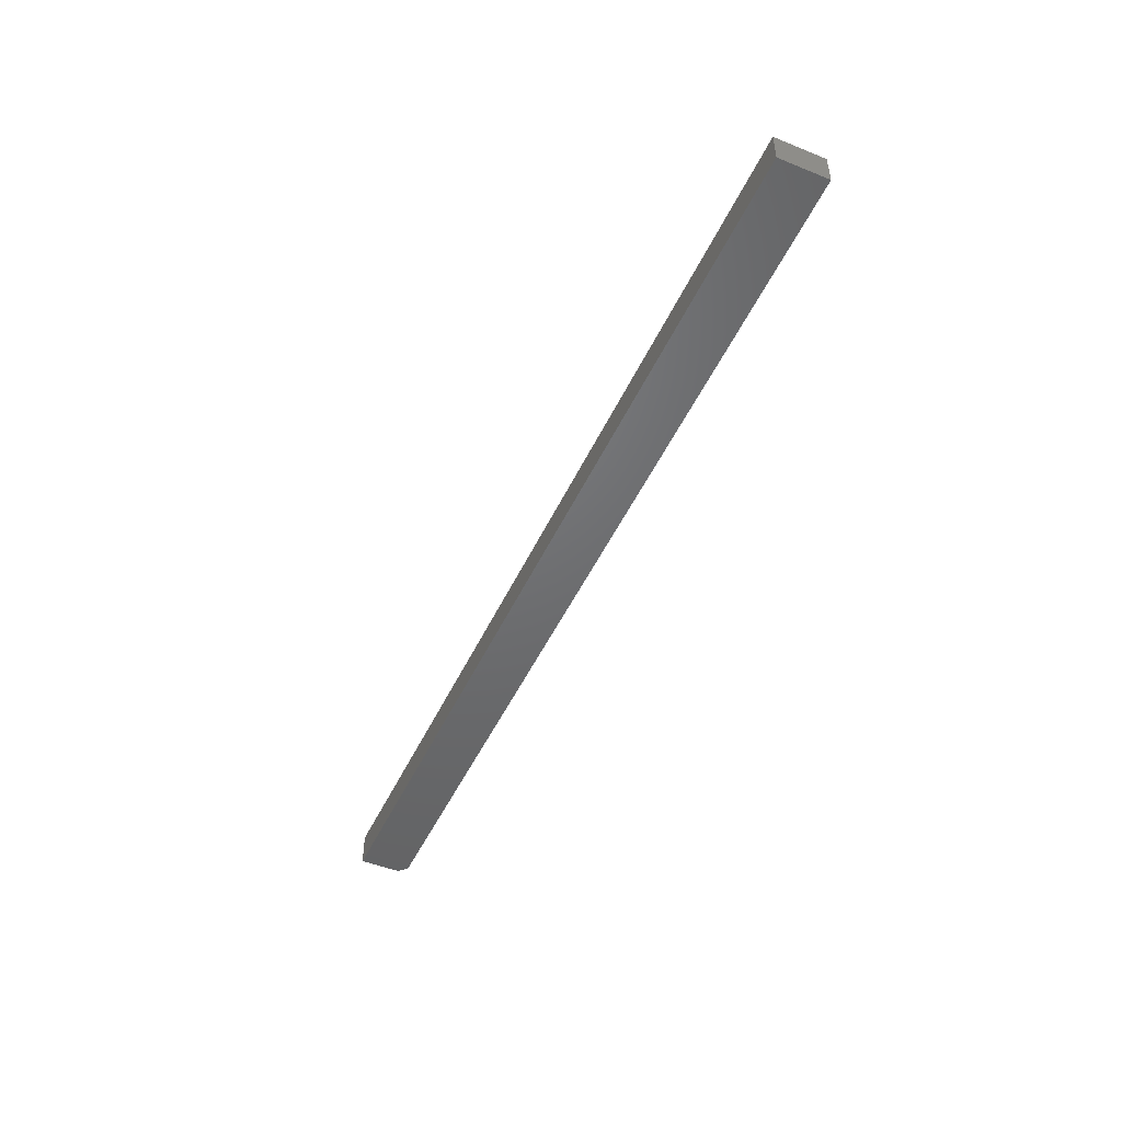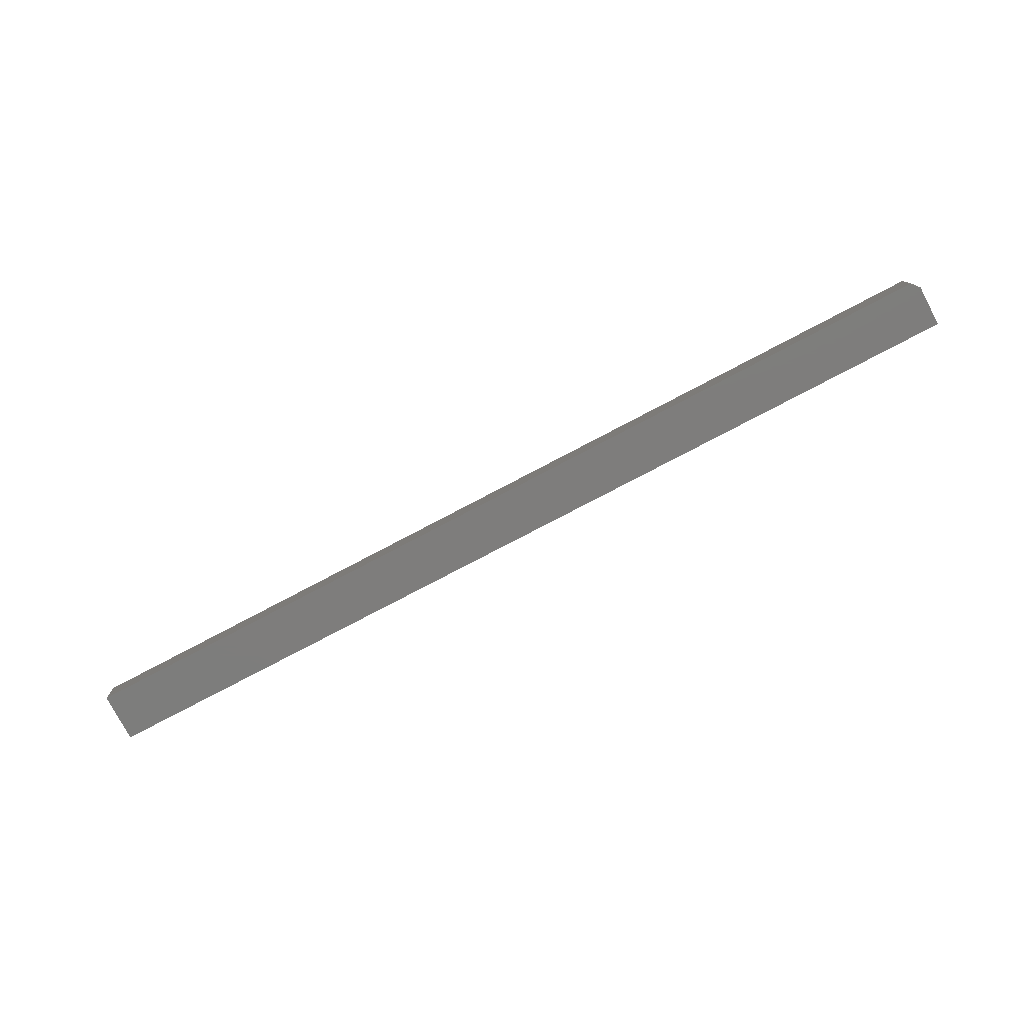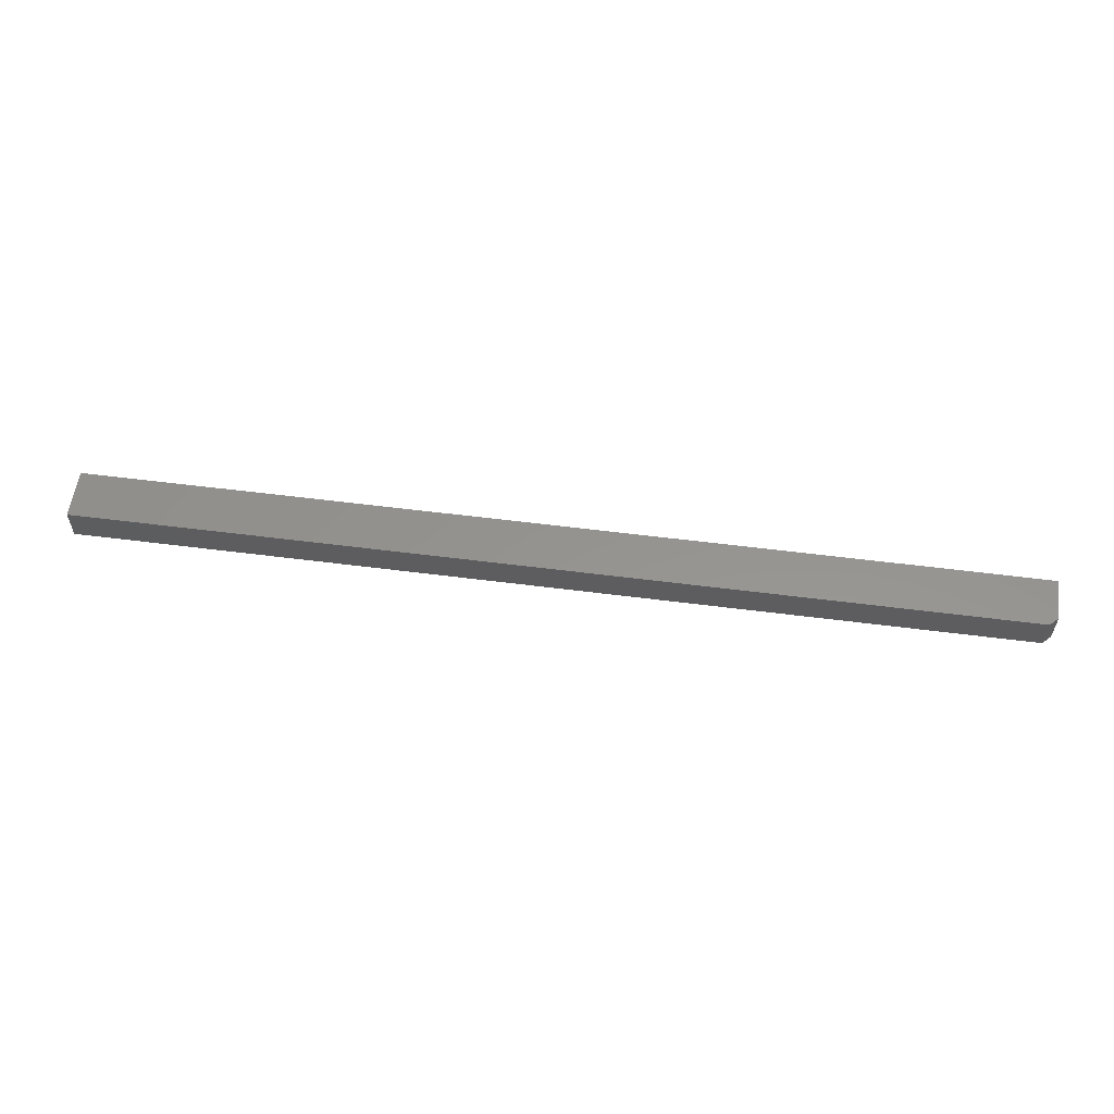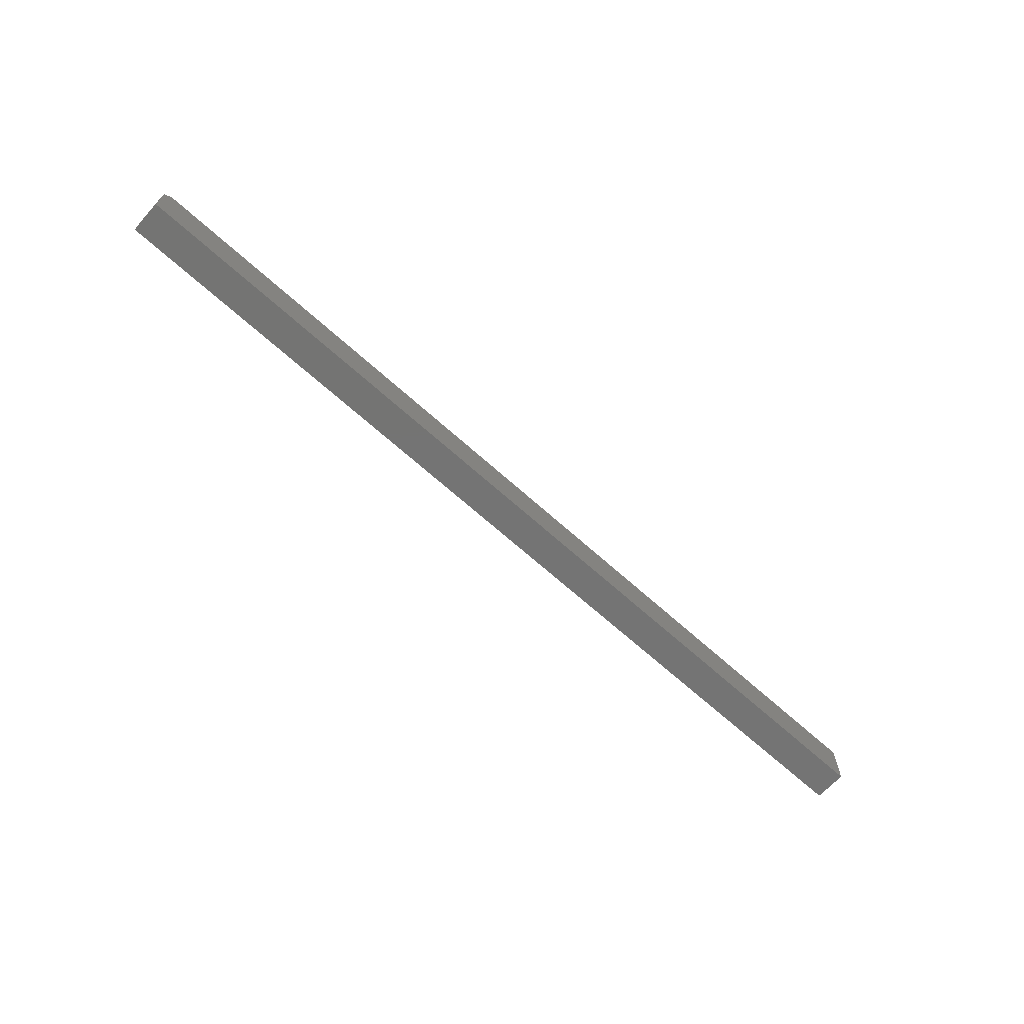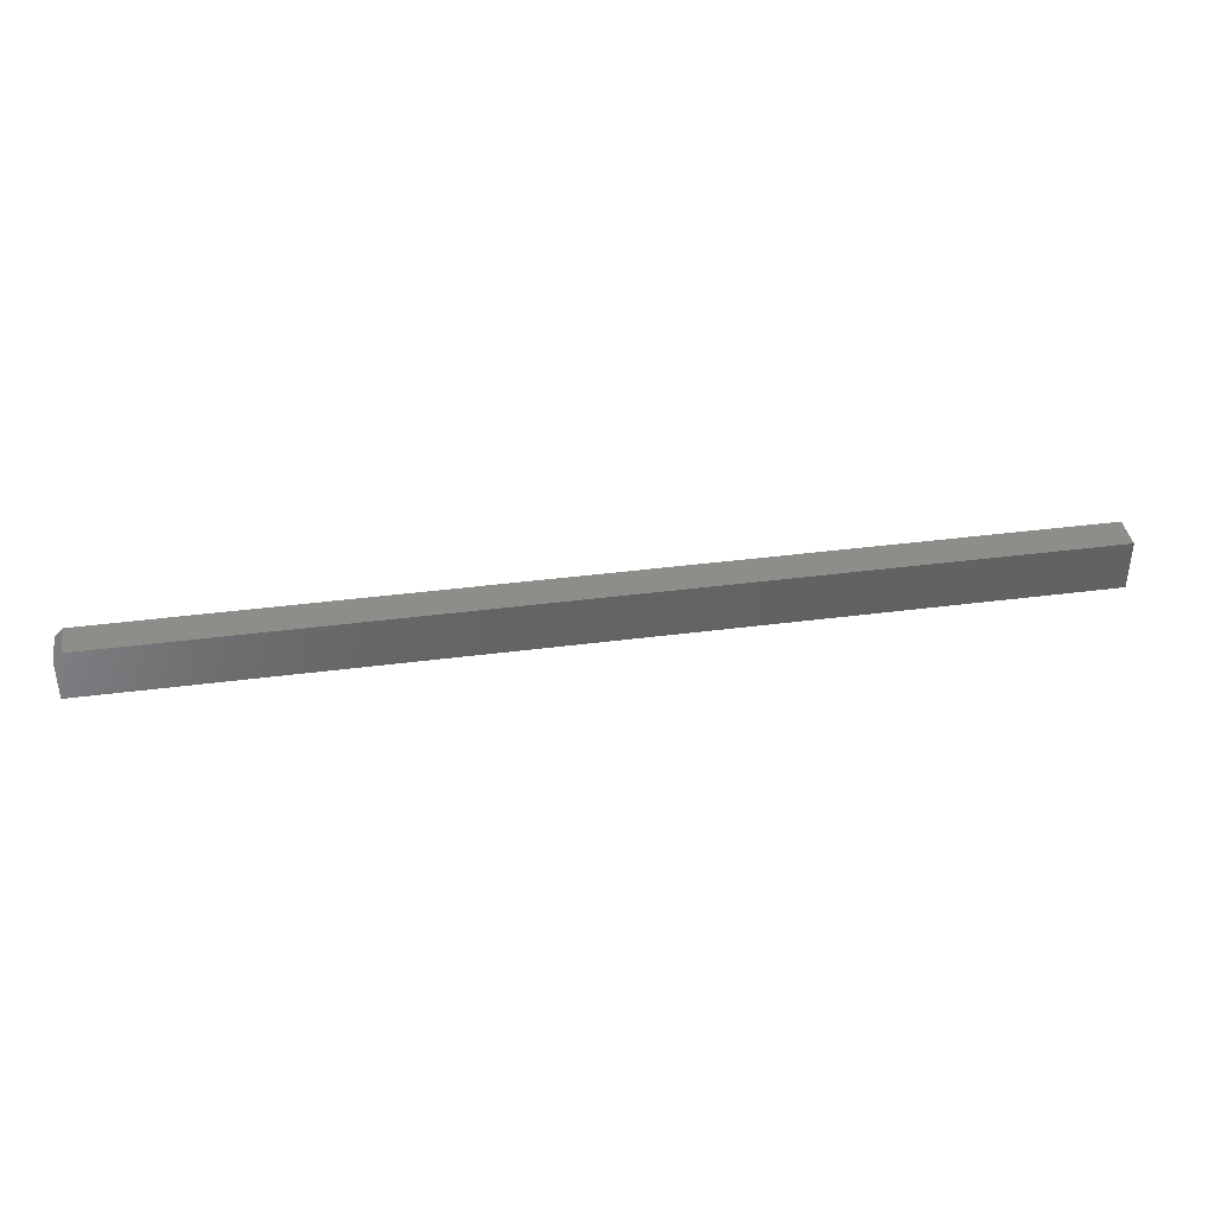
<metadata>
{"format":"stl","ext":"stl","renderer":"f3d","projection":"perspective","resolution":1024,"background":"white","views":[{"elev":-48.7,"azim":-114.2,"up":"+Y"},{"elev":-77.1,"azim":27.8,"up":"+Y"},{"elev":56.9,"azim":7.6,"up":"+Y"},{"elev":-66.3,"azim":137.7,"up":"+Z"},{"elev":38.9,"azim":170.7,"up":"+Z"}]}
</metadata>
<code>
# stl→obj: 10 verts, 16 faces
v -0.1406 -0.03125 0.3125
v 0.75 -0.03125 0.3125
v -0.1406 -0.03125 0.3594
v 0.75 -0.03125 0.3516
v 0.7422 -0.03125 0.3594
v 0.7422 5.161e-17 0.3594
v 0.75 5.161e-17 0.3516
v -0.1406 2.602e-18 0.3594
v 0.75 4.944e-17 0.3125
v -0.1406 0 0.3125
f 1 2 3
f 3 2 4
f 3 4 5
f 6 7 8
f 8 7 9
f 8 9 10
f 5 6 3
f 3 6 8
f 2 9 4
f 4 9 7
f 7 6 4
f 4 6 5
f 3 8 1
f 1 8 10
f 1 10 2
f 2 10 9

</code>
